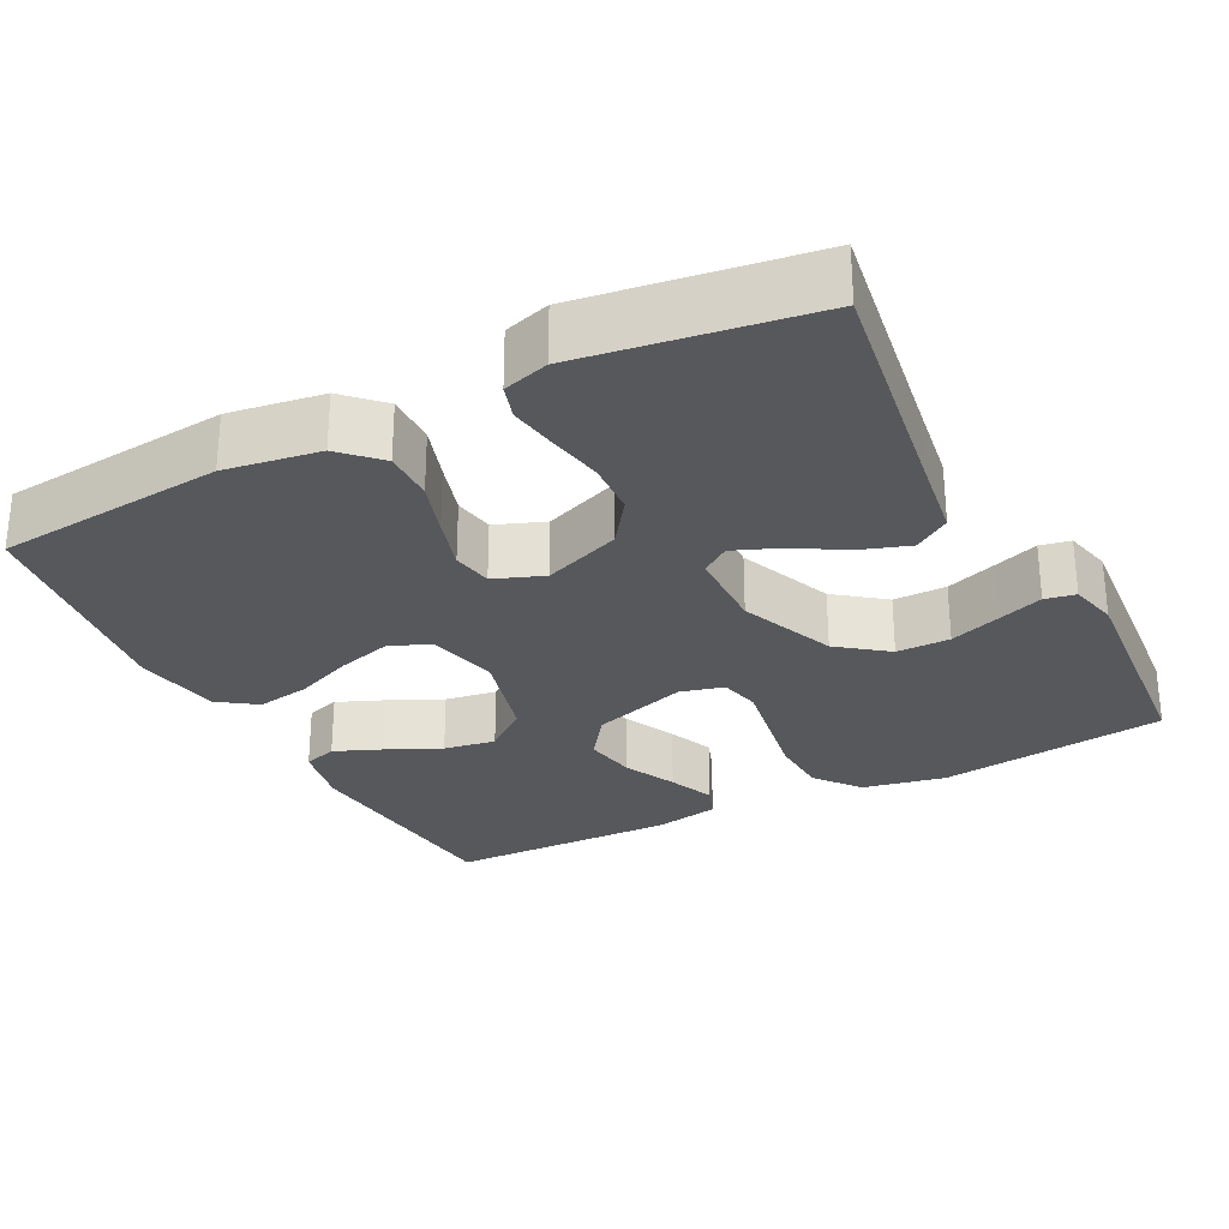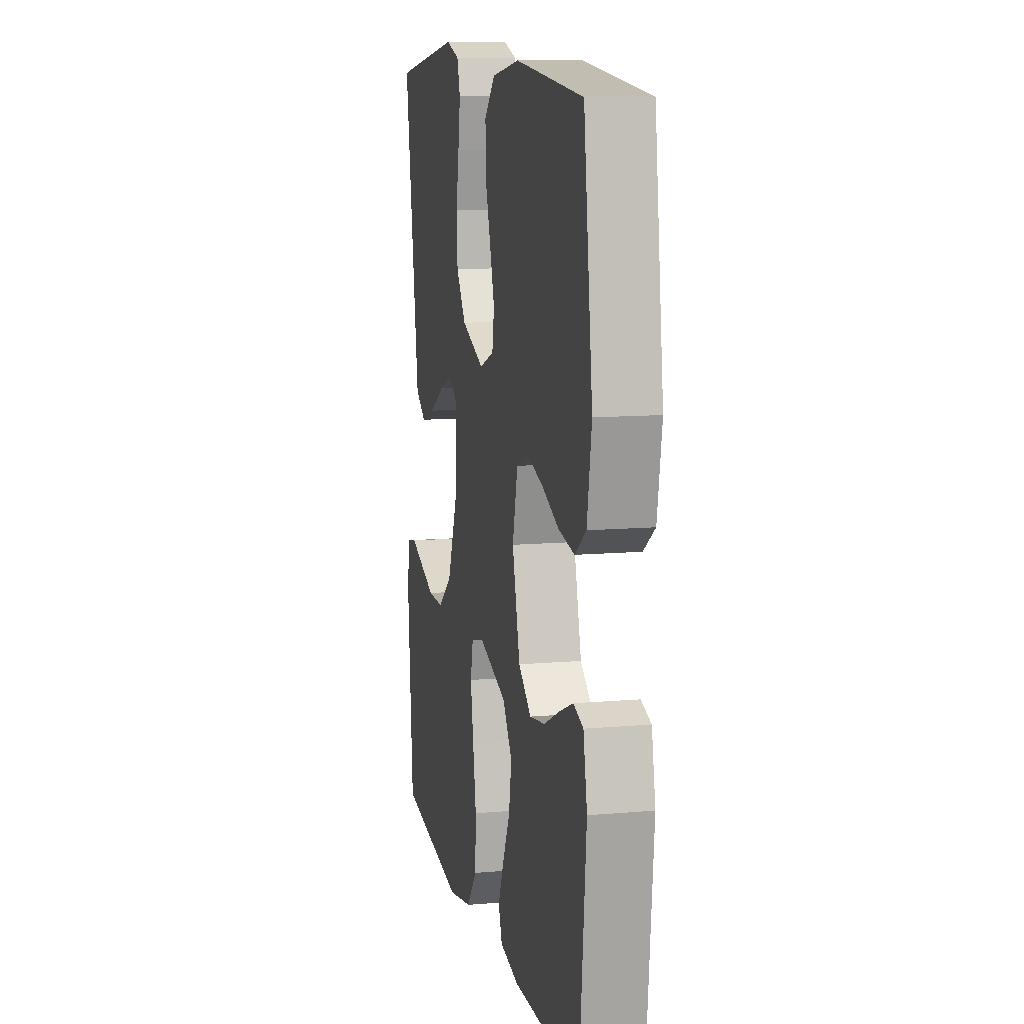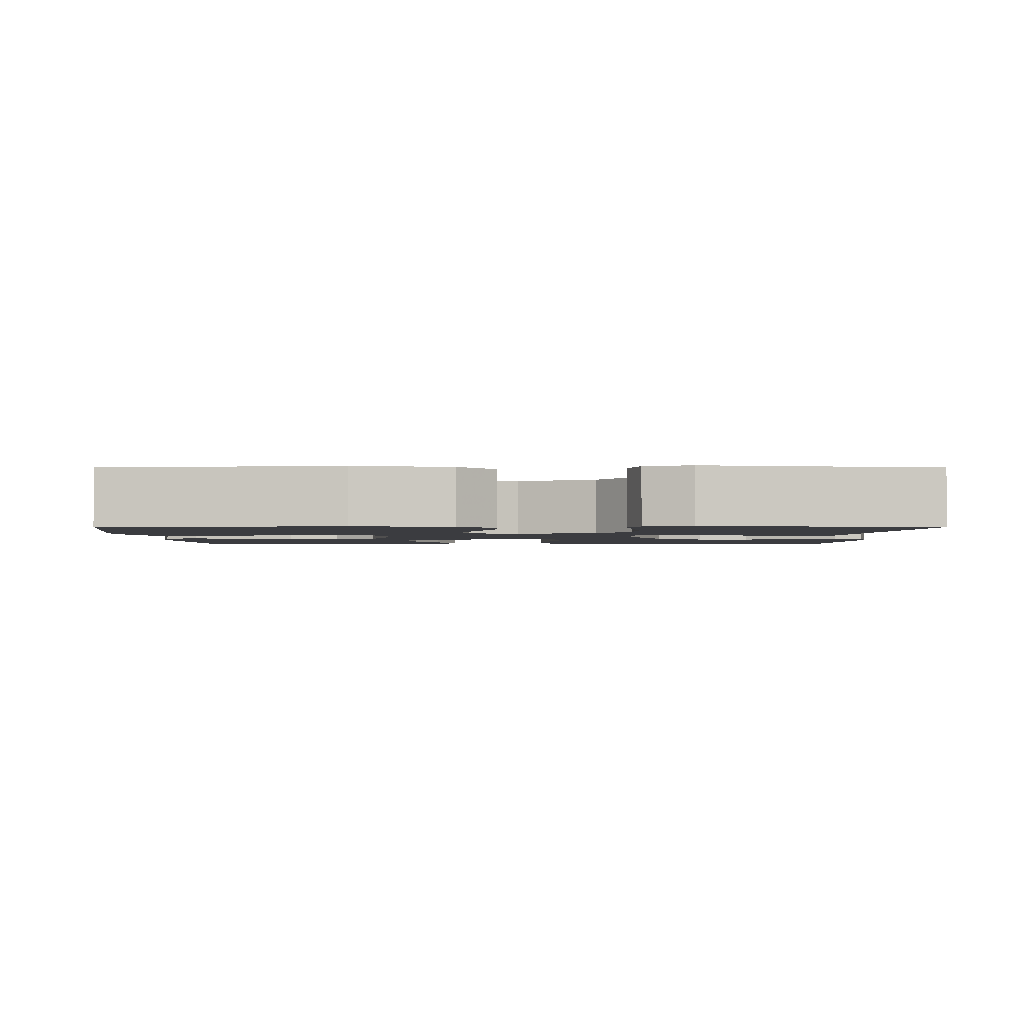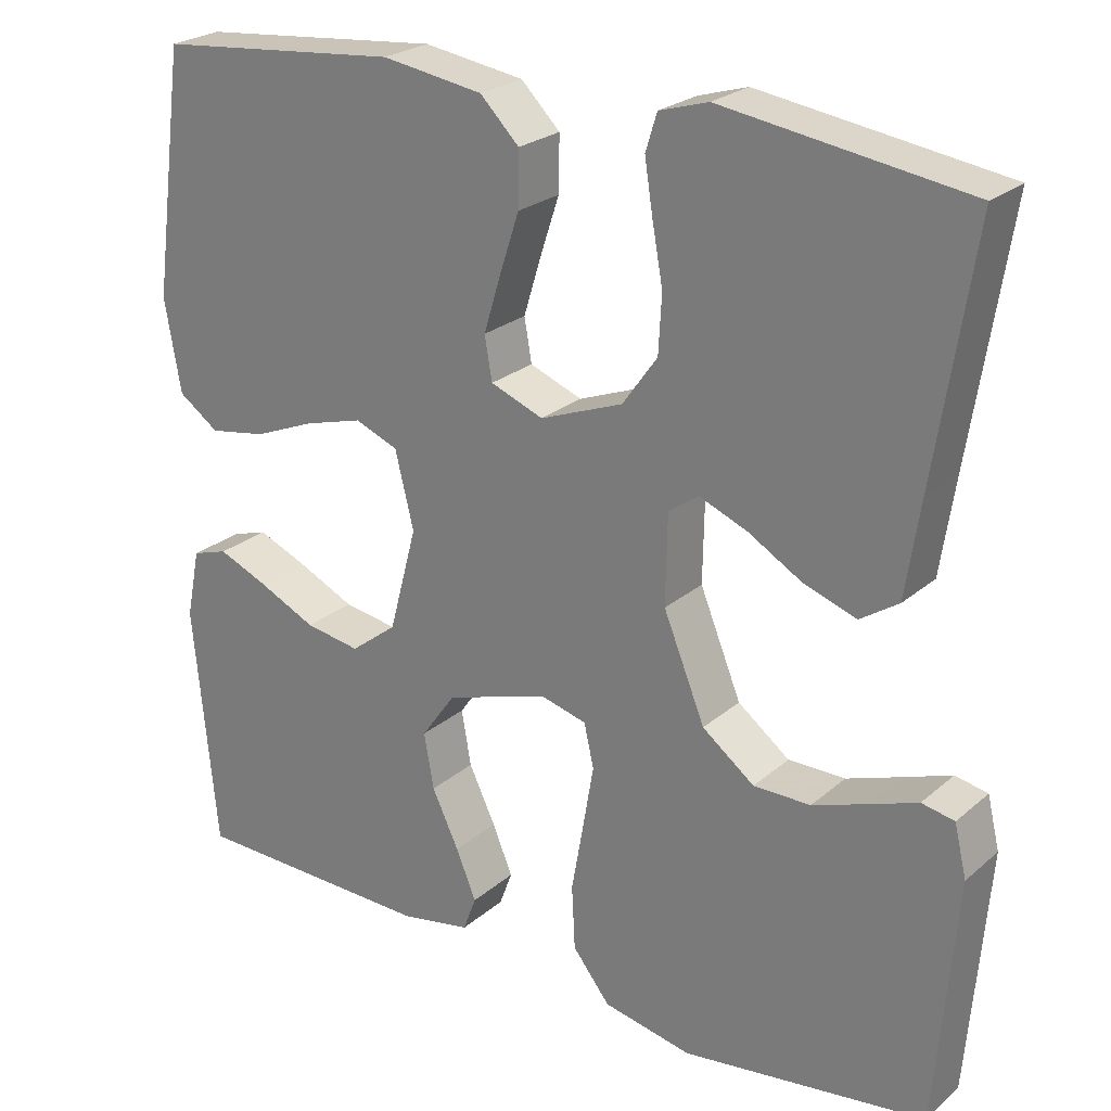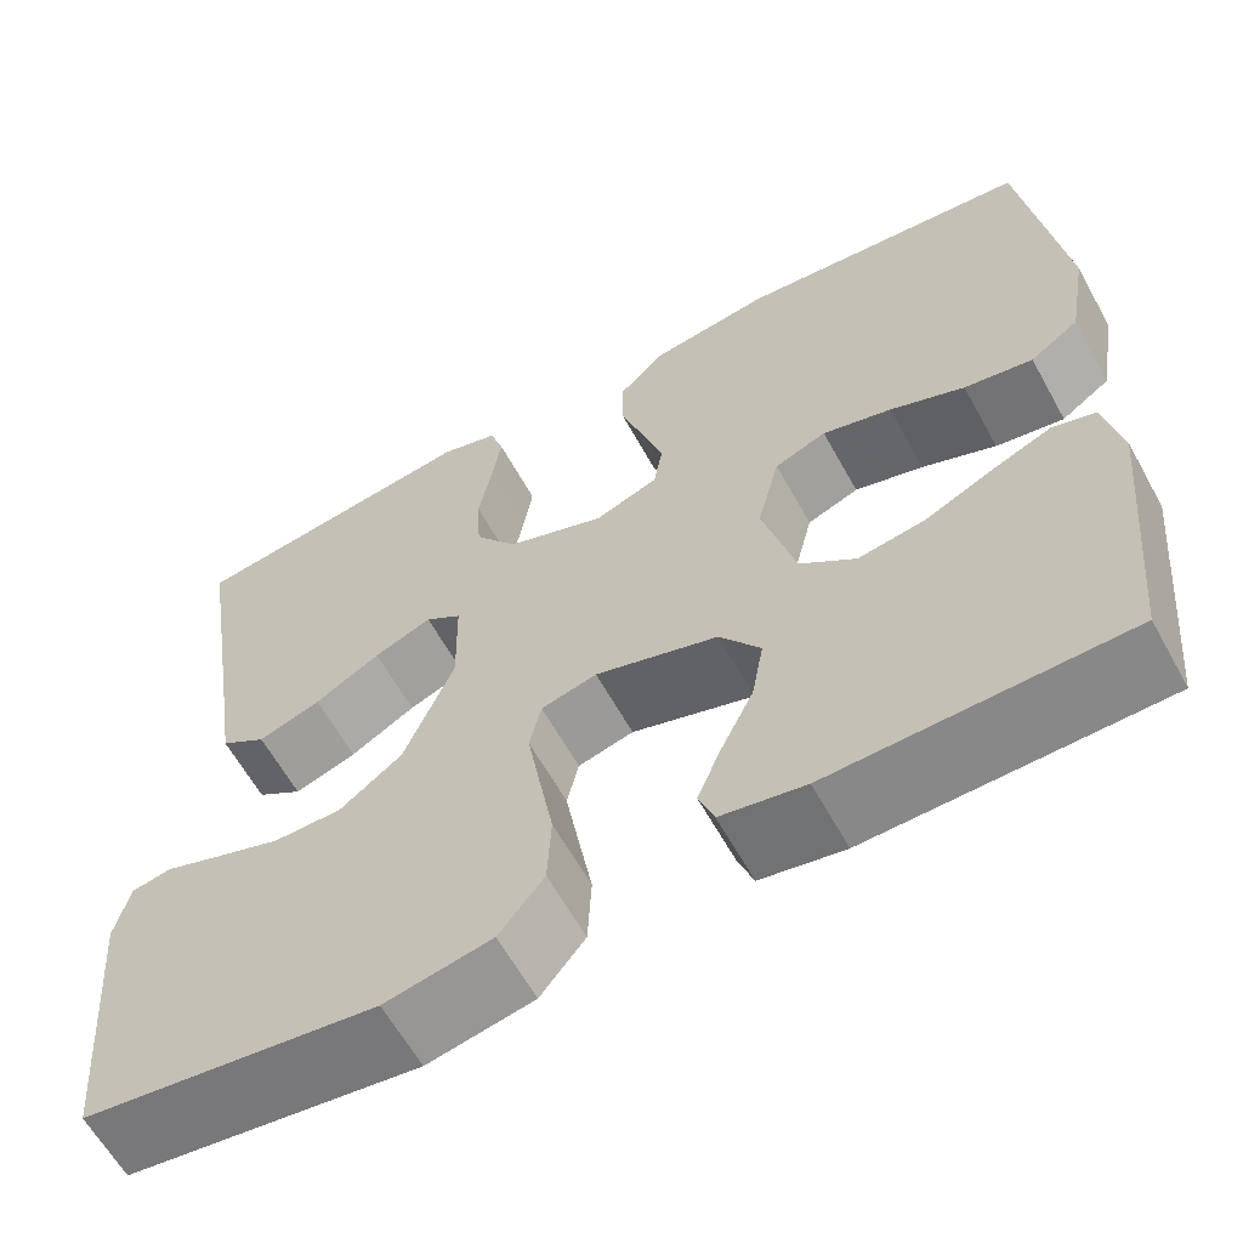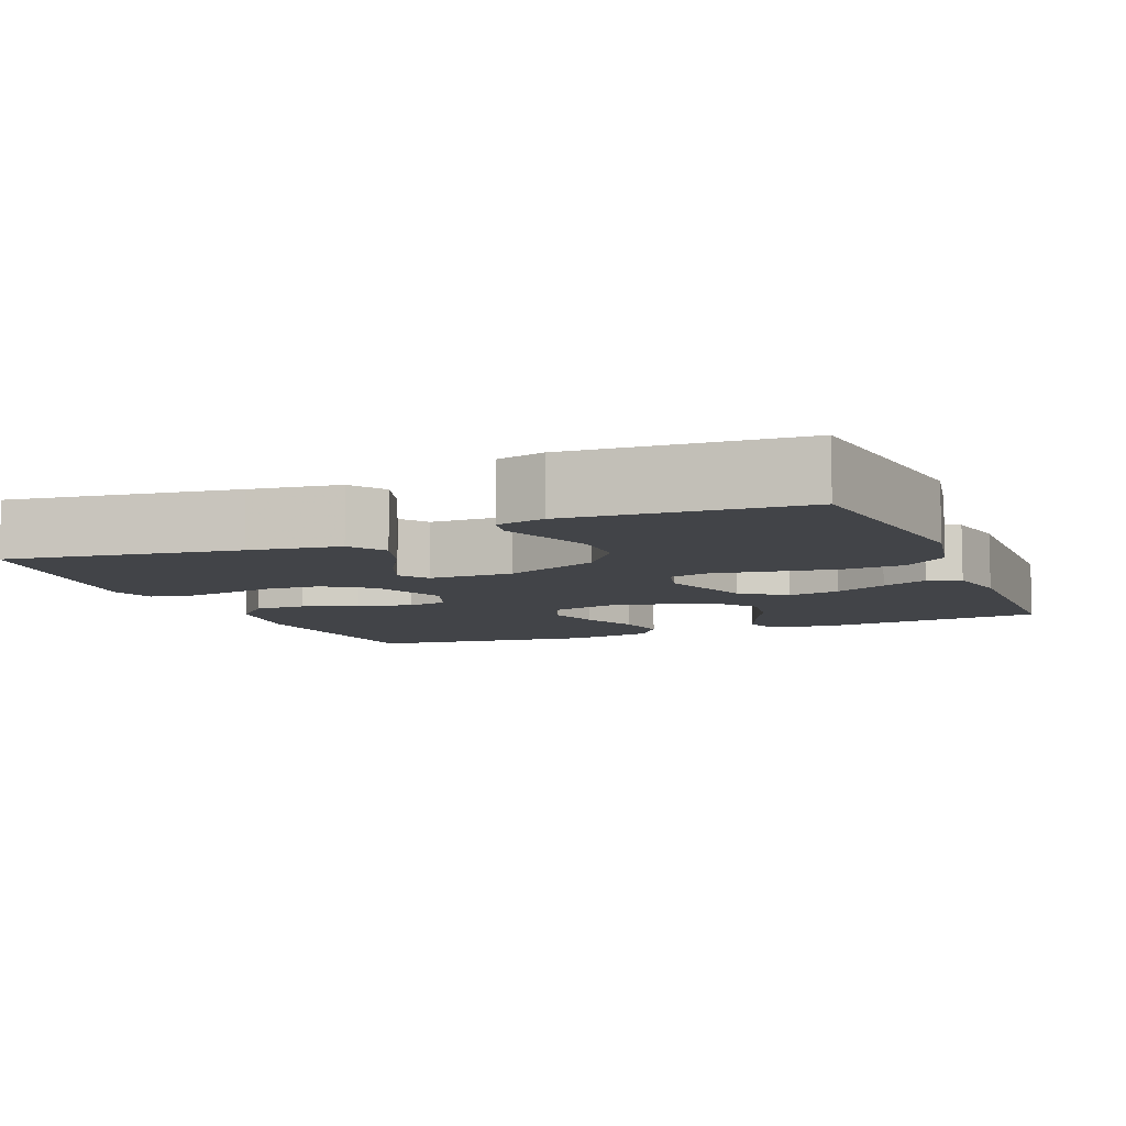
<metadata>
{"format":"obj","ext":"obj","renderer":"f3d","projection":"perspective","resolution":1024,"background":"white","views":[{"elev":-28.2,"azim":27.3,"up":"+Y"},{"elev":11.3,"azim":-102.0,"up":"+Z"},{"elev":-2.0,"azim":-0.3,"up":"+Y"},{"elev":24.3,"azim":36.1,"up":"+Z"},{"elev":-62.0,"azim":-151.1,"up":"+Z"},{"elev":-8.1,"azim":112.7,"up":"+Y"}]}
</metadata>
<code>
v -0.5 0.07 -0.5
v -0.529 0.07 -0.2
v -0.512 0.07 -0.116
v -0.468 0.07 -0.102
v -0.406 0.07 -0.128
v -0.336 0.07 -0.161
v -0.268 0.07 -0.172
v -0.211 0.07 -0.128
v -0.177 0.07 0
v -0.2 0.07 0.093
v -0.253 0.07 0.114
v -0.324 0.07 0.094
v -0.4 0.07 0.063
v -0.47 0.07 0.051
v -0.52 0.07 0.086
v -0.54 0.07 0.2
v -0.5 0.07 0.5
v -0.2 0.07 0.529
v -0.076 0.07 0.51
v -0.028 0.07 0.462
v -0.029 0.07 0.395
v -0.053 0.07 0.322
v -0.074 0.07 0.253
v -0.065 0.07 0.2
v 0 0.07 0.175
v 0.102 0.07 0.214
v 0.145 0.07 0.274
v 0.149 0.07 0.345
v 0.136 0.07 0.417
v 0.126 0.07 0.481
v 0.14 0.07 0.526
v 0.2 0.07 0.544
v 0.5 0.07 0.5
v 0.453 0.07 0.2
v 0.435 0.07 0.082
v 0.388 0.07 0.051
v 0.324 0.07 0.073
v 0.257 0.07 0.112
v 0.198 0.07 0.136
v 0.161 0.07 0.11
v 0.159 0.07 0
v 0.21 0.07 -0.125
v 0.274 0.07 -0.174
v 0.344 0.07 -0.174
v 0.412 0.07 -0.15
v 0.47 0.07 -0.129
v 0.51 0.07 -0.137
v 0.525 0.07 -0.2
v 0.5 0.07 -0.5
v 0.2 0.07 -0.539
v 0.091 0.07 -0.517
v 0.045 0.07 -0.459
v 0.041 0.07 -0.381
v 0.056 0.07 -0.296
v 0.069 0.07 -0.22
v 0.057 0.07 -0.167
v 0 0.07 -0.152
v -0.126 0.07 -0.192
v -0.168 0.07 -0.251
v -0.156 0.07 -0.319
v -0.123 0.07 -0.388
v -0.098 0.07 -0.448
v -0.114 0.07 -0.491
v -0.2 0.07 -0.507
v -0.5 0 -0.5
v -0.529 0 -0.2
v -0.512 0 -0.116
v -0.468 0 -0.102
v -0.406 0 -0.128
v -0.336 0 -0.161
v -0.268 0 -0.172
v -0.211 0 -0.128
v -0.177 0 0
v -0.2 0 0.093
v -0.253 0 0.114
v -0.324 0 0.094
v -0.4 0 0.063
v -0.47 0 0.051
v -0.52 0 0.086
v -0.54 0 0.2
v -0.5 0 0.5
v -0.2 0 0.529
v -0.076 0 0.51
v -0.028 0 0.462
v -0.029 0 0.395
v -0.053 0 0.322
v -0.074 0 0.253
v -0.065 0 0.2
v 0 0 0.175
v 0.102 0 0.214
v 0.145 0 0.274
v 0.149 0 0.345
v 0.136 0 0.417
v 0.126 0 0.481
v 0.14 0 0.526
v 0.2 0 0.544
v 0.5 0 0.5
v 0.453 0 0.2
v 0.435 0 0.082
v 0.388 0 0.051
v 0.324 0 0.073
v 0.257 0 0.112
v 0.198 0 0.136
v 0.161 0 0.11
v 0.159 0 0
v 0.21 0 -0.125
v 0.274 0 -0.174
v 0.344 0 -0.174
v 0.412 0 -0.15
v 0.47 0 -0.129
v 0.51 0 -0.137
v 0.525 0 -0.2
v 0.5 0 -0.5
v 0.2 0 -0.539
v 0.091 0 -0.517
v 0.045 0 -0.459
v 0.041 0 -0.381
v 0.056 0 -0.296
v 0.069 0 -0.22
v 0.057 0 -0.167
v 0 0 -0.152
v -0.126 0 -0.192
v -0.168 0 -0.251
v -0.156 0 -0.319
v -0.123 0 -0.388
v -0.098 0 -0.448
v -0.114 0 -0.491
v -0.2 0 -0.507
f 60 61 62 63
f 60 63 64 1
f 51 52 53 54
f 51 54 55
f 50 51 55
f 49 50 55 56
f 45 46 47 48
f 44 45 48 49
f 43 44 49
f 42 43 49 56
f 35 36 37 38
f 34 35 38 39
f 33 34 39
f 32 33 39 40
f 28 29 30 31
f 28 31 32 40
f 19 20 21 22
f 19 22 23
f 18 19 23
f 17 18 23 24
f 15 16 17 24
f 12 13 14 15
f 11 12 15 24
f 3 4 5 6
f 1 2 3 6
f 59 60 1 6
f 41 42 56 57
f 41 57 58
f 27 28 40 41
f 26 27 41 58
f 25 26 58 59
f 10 11 24 25
f 9 10 25
f 8 9 25 59
f 59 6 7
f 7 8 59
f 127 126 125 124
f 65 128 127 124
f 118 117 116 115
f 119 118 115
f 119 115 114
f 120 119 114 113
f 112 111 110 109
f 113 112 109 108
f 113 108 107
f 120 113 107 106
f 102 101 100 99
f 103 102 99 98
f 103 98 97
f 104 103 97 96
f 95 94 93 92
f 104 96 95 92
f 86 85 84 83
f 87 86 83
f 87 83 82
f 88 87 82 81
f 88 81 80 79
f 79 78 77 76
f 88 79 76 75
f 70 69 68 67
f 70 67 66 65
f 70 65 124 123
f 121 120 106 105
f 122 121 105
f 105 104 92 91
f 122 105 91 90
f 123 122 90 89
f 89 88 75 74
f 89 74 73
f 123 89 73 72
f 71 70 123
f 123 72 71
f 1 65 66 2
f 2 66 67 3
f 3 67 68 4
f 4 68 69 5
f 5 69 70 6
f 6 70 71 7
f 7 71 72 8
f 8 72 73 9
f 9 73 74 10
f 10 74 75 11
f 11 75 76 12
f 12 76 77 13
f 13 77 78 14
f 14 78 79 15
f 15 79 80 16
f 16 80 81 17
f 17 81 82 18
f 18 82 83 19
f 19 83 84 20
f 20 84 85 21
f 21 85 86 22
f 22 86 87 23
f 23 87 88 24
f 24 88 89 25
f 25 89 90 26
f 26 90 91 27
f 27 91 92 28
f 28 92 93 29
f 29 93 94 30
f 30 94 95 31
f 31 95 96 32
f 32 96 97 33
f 33 97 98 34
f 34 98 99 35
f 35 99 100 36
f 36 100 101 37
f 37 101 102 38
f 38 102 103 39
f 39 103 104 40
f 40 104 105 41
f 41 105 106 42
f 42 106 107 43
f 43 107 108 44
f 44 108 109 45
f 45 109 110 46
f 46 110 111 47
f 47 111 112 48
f 48 112 113 49
f 49 113 114 50
f 50 114 115 51
f 51 115 116 52
f 52 116 117 53
f 53 117 118 54
f 54 118 119 55
f 55 119 120 56
f 56 120 121 57
f 57 121 122 58
f 58 122 123 59
f 59 123 124 60
f 60 124 125 61
f 61 125 126 62
f 62 126 127 63
f 63 127 128 64
f 64 128 65 1

</code>
